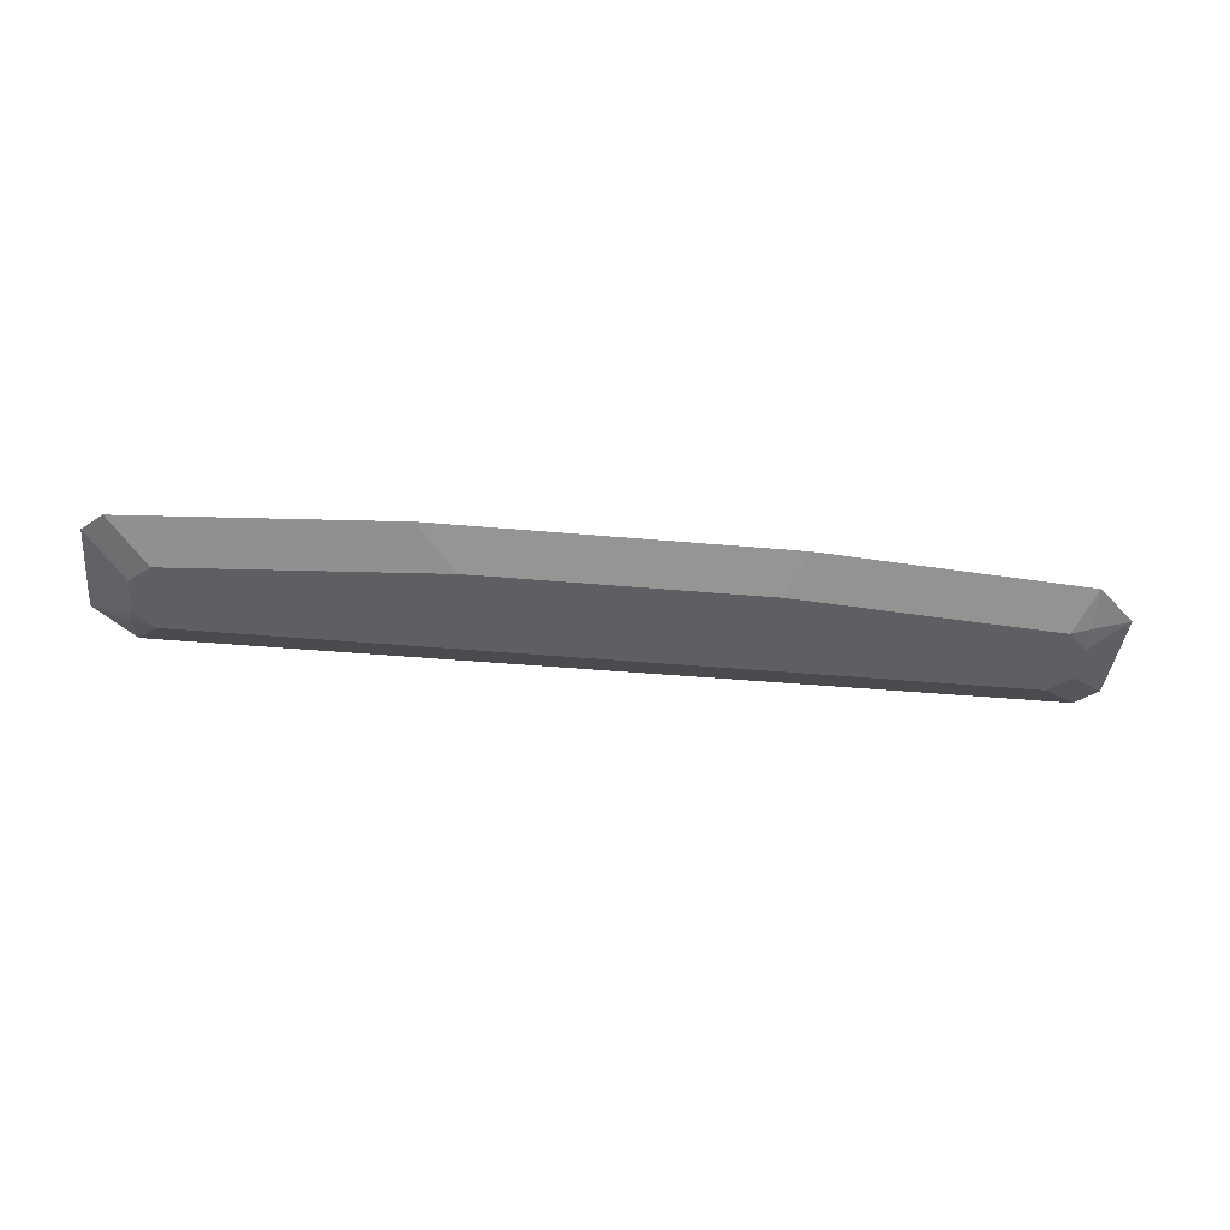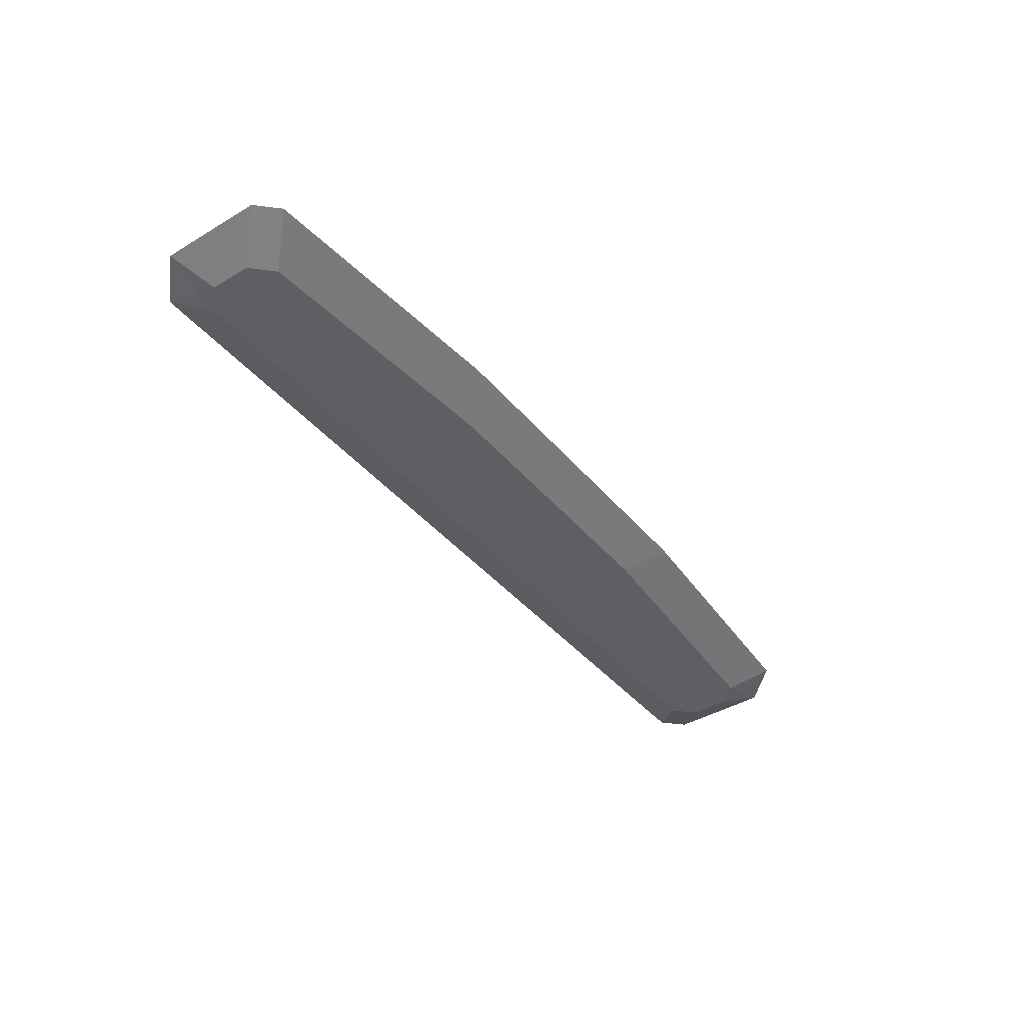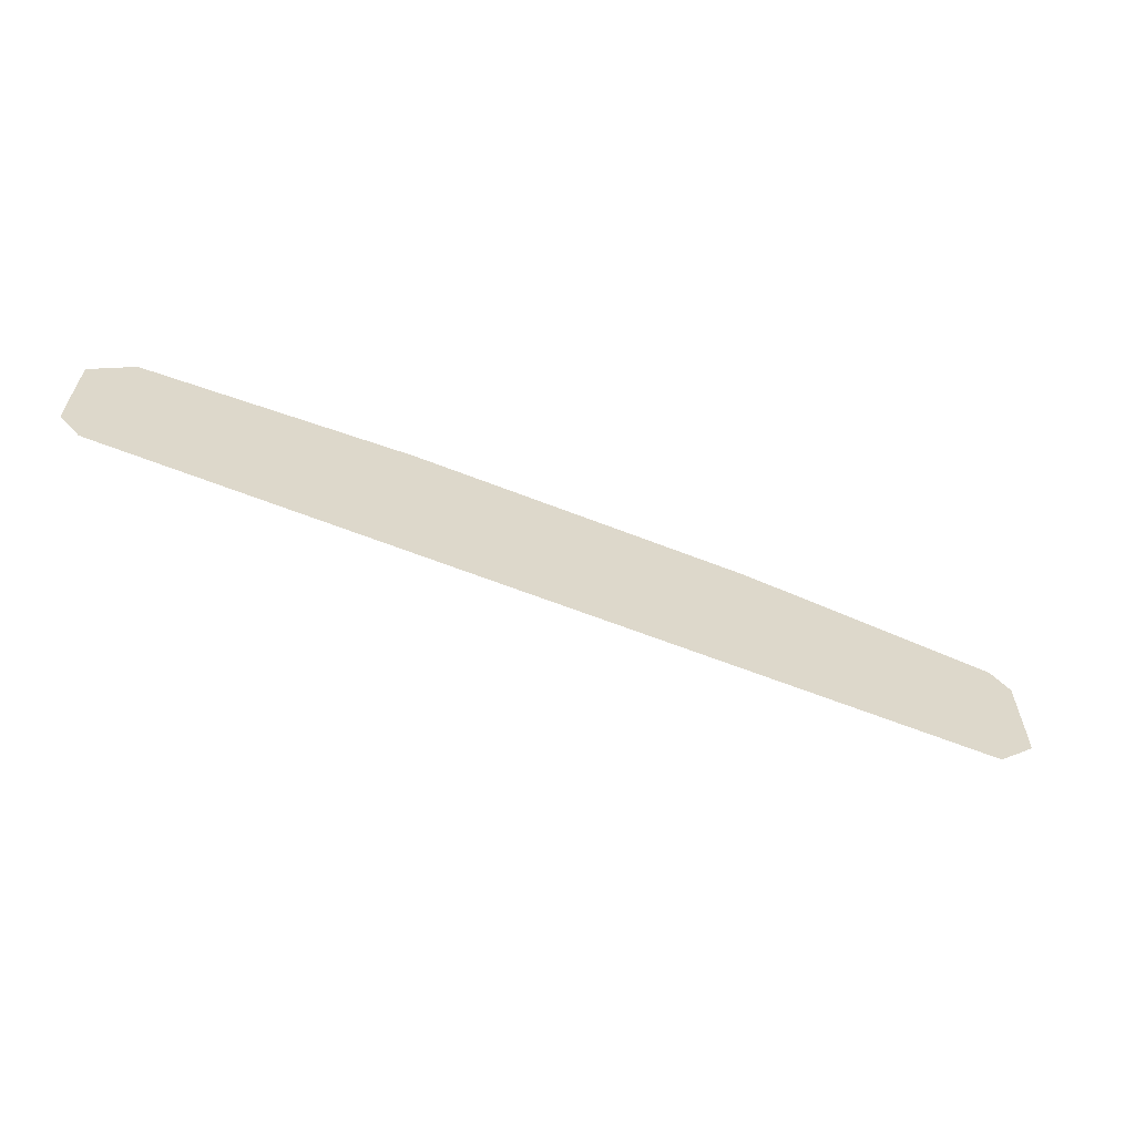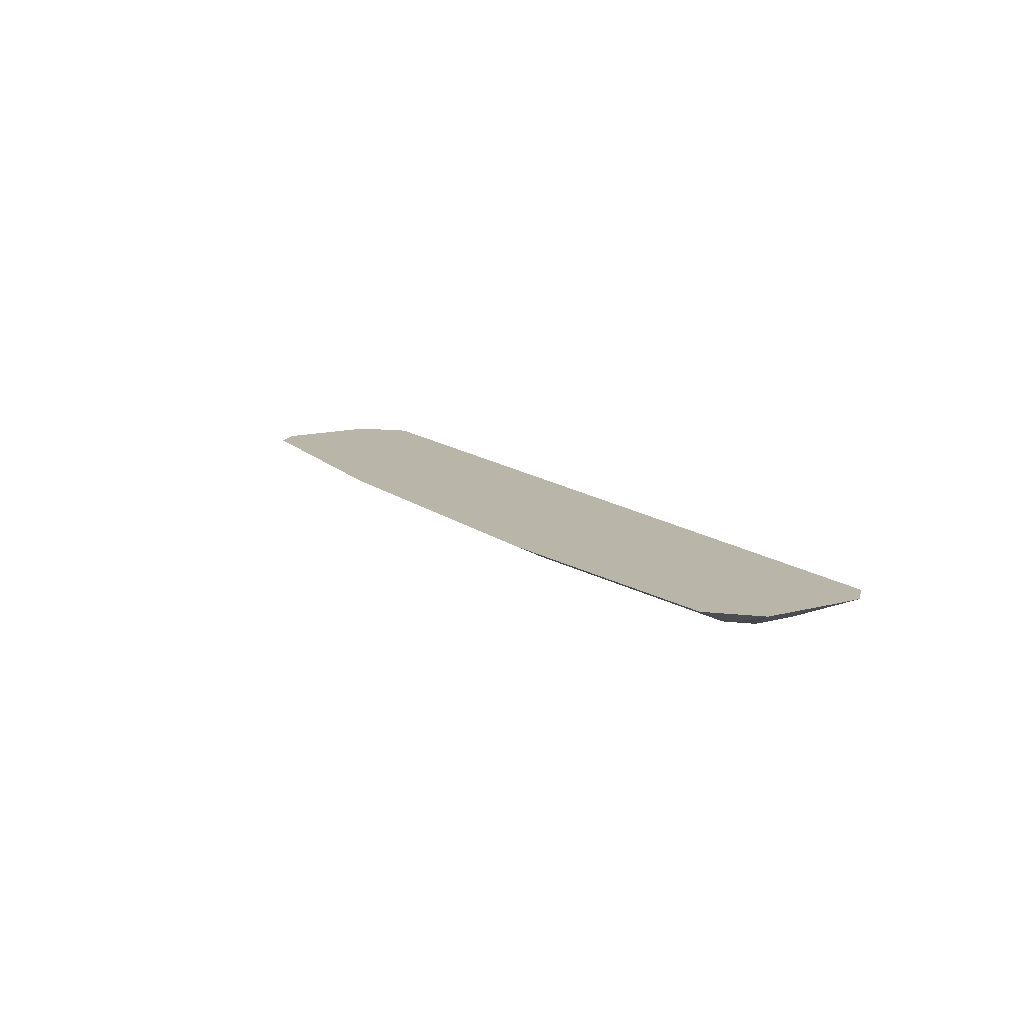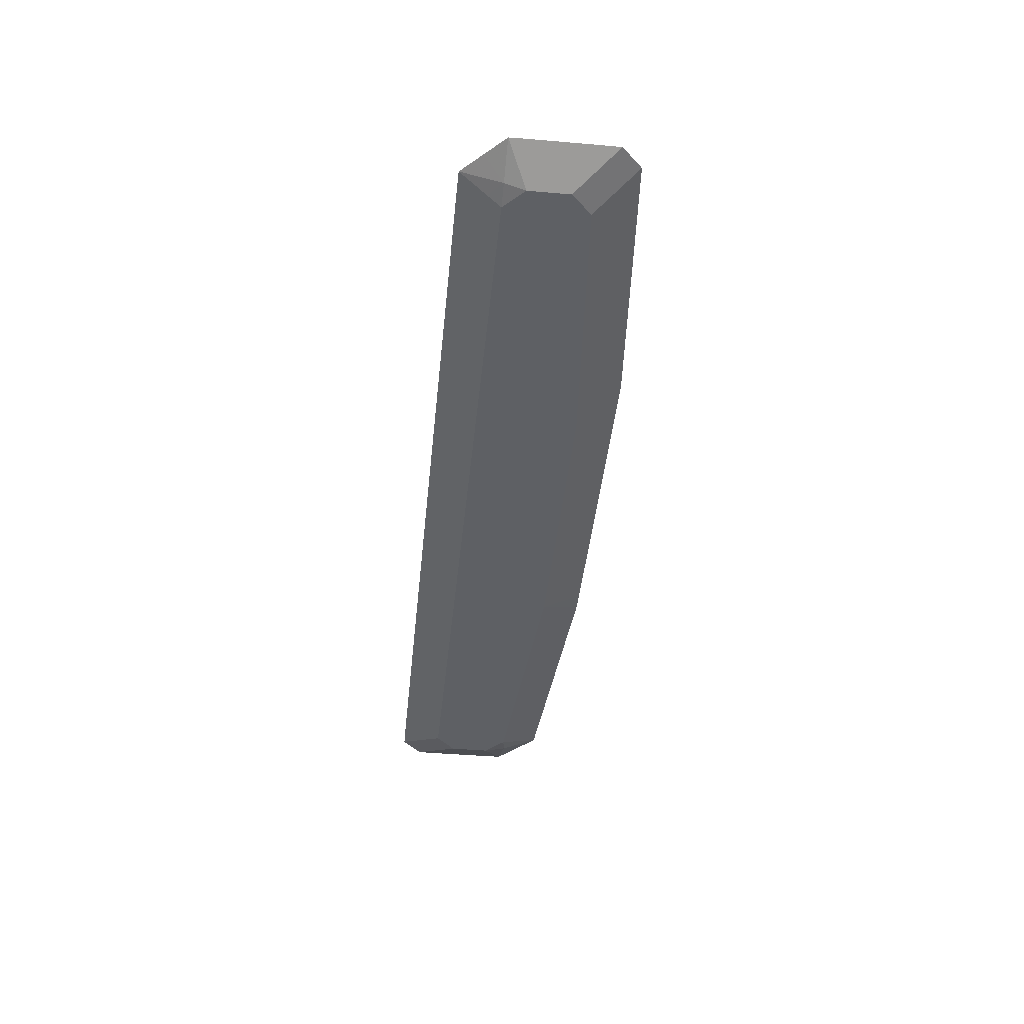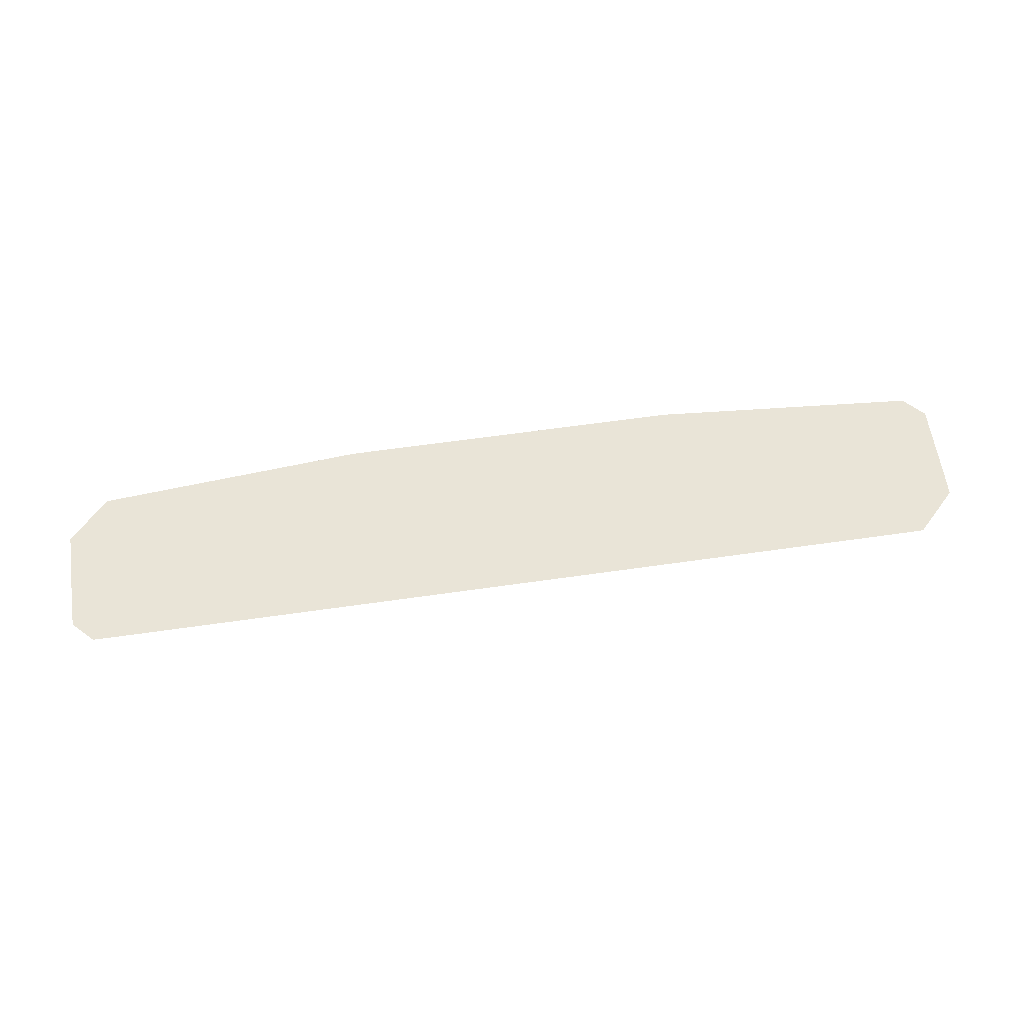
<metadata>
{"format":"obj","ext":"obj","renderer":"f3d","projection":"perspective","resolution":1024,"background":"white","views":[{"elev":-40.7,"azim":173.7,"up":"+Z"},{"elev":-41.1,"azim":126.0,"up":"+Z"},{"elev":-60.9,"azim":-22.1,"up":"+Y"},{"elev":13.5,"azim":-120.9,"up":"+Z"},{"elev":-43.1,"azim":84.2,"up":"+Z"},{"elev":60.8,"azim":-8.4,"up":"+Z"}]}
</metadata>
<code>
v 0.1478 -0.09267 -0.07408
v 0.1663 -0.0927 -0.07408
v 0.1388 -0.1203 -0.08789
v 0.1295 -0.1295 -0.09252
v 0.1295 -0.1049 -0.08019
v -0.1295 -0.09267 -0.07408
v 0.4069 -0.1112 -0.07408
v 0.3793 -0.1388 -0.08789
v 0.3701 -0.148 -0.09252
v -0.1295 -0.1295 -0.09252
v -0.1295 -0.1049 -0.08019
v -0.148 -0.09283 -0.07408
v 0.4254 -0.1297 -0.07408
v 0.3978 -0.1573 -0.08789
v 0.3886 -0.1665 -0.09252
v -0.3701 -0.148 -0.09252
v -0.3886 -0.1113 -0.07408
v 0.4255 -0.1482 -0.07408
v 0.3886 -0.2035 -0.09252
v -0.3886 -0.1665 -0.09252
v -0.3886 -0.1457 -0.08789
v -0.3978 -0.1434 -0.08327
v -0.4068 -0.1296 -0.07408
v 0.4255 -0.2035 -0.07408
v 0.3701 -0.222 -0.09252
v 0.4252 -0.222 -0.07408
v 0.3909 -0.222 -0.08789
v -0.3886 -0.2035 -0.09252
v -0.4255 -0.1666 -0.07408
v -0.4009 -0.1604 -0.08635
v -0.4253 -0.1481 -0.07408
v 0.3762 -0.2344 -0.08635
v 0.3639 -0.2467 -0.08019
v -0.3701 -0.222 -0.09252
v 0.4071 -0.2403 -0.07408
v 0.3885 -0.2588 -0.07408
v -0.3978 -0.2313 -0.08327
v -0.4252 -0.2402 -0.07408
v -0.4255 -0.2219 -0.07408
v 0.37 -0.2589 -0.07408
v -0.3762 -0.2467 -0.08019
v -0.3884 -0.2589 -0.07408
v -0.4067 -0.2587 -0.07408
f 20 29 30
f 17 22 23
f 20 39 29
f 20 28 39
f 19 27 25
f 19 26 27
f 19 24 26
f 20 30 21
f 15 18 24
f 16 21 17
f 16 20 21
f 15 24 19
f 14 18 15
f 13 18 14
f 10 12 11
f 21 30 31
f 10 17 12
f 17 21 22
f 21 31 22
f 29 31 30
f 25 27 32
f 10 16 17
f 37 43 38
f 34 43 37
f 34 41 42
f 33 42 41
f 33 40 42
f 32 40 33
f 32 36 40
f 28 34 37
f 28 38 39
f 28 37 38
f 27 36 32
f 27 35 36
f 26 35 27
f 25 41 34
f 25 33 41
f 25 32 33
f 22 31 23
f 8 15 9
f 34 42 43
f 7 14 8
f 1 36 35
f 1 40 36
f 1 42 40
f 1 43 42
f 1 38 43
f 1 39 38
f 1 29 39
f 1 31 29
f 1 23 31
f 1 17 23
f 1 12 17
f 1 6 12
f 1 5 11
f 1 4 5
f 8 14 15
f 1 3 4
f 1 2 3
f 1 35 26
f 1 26 24
f 1 11 6
f 1 18 13
f 1 24 18
f 7 13 14
f 6 11 12
f 4 11 5
f 4 16 10
f 4 20 16
f 4 28 20
f 4 34 28
f 4 25 34
f 4 10 11
f 4 15 19
f 4 9 15
f 3 9 4
f 3 8 9
f 2 8 3
f 2 7 8
f 1 7 2
f 4 19 25
f 1 13 7

</code>
